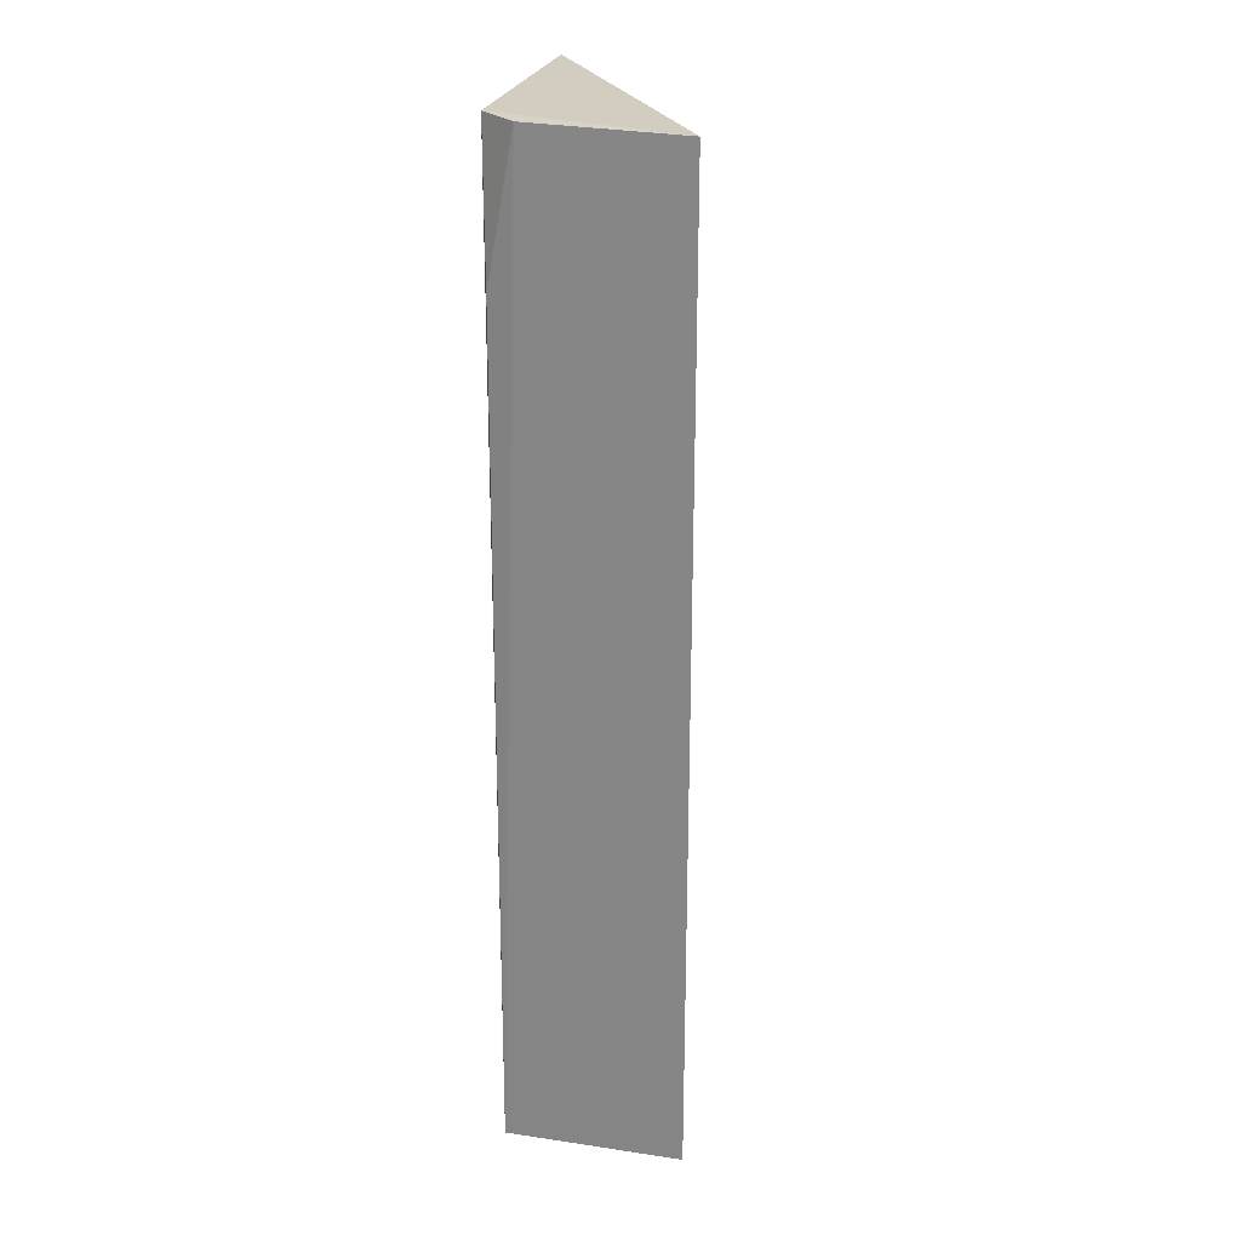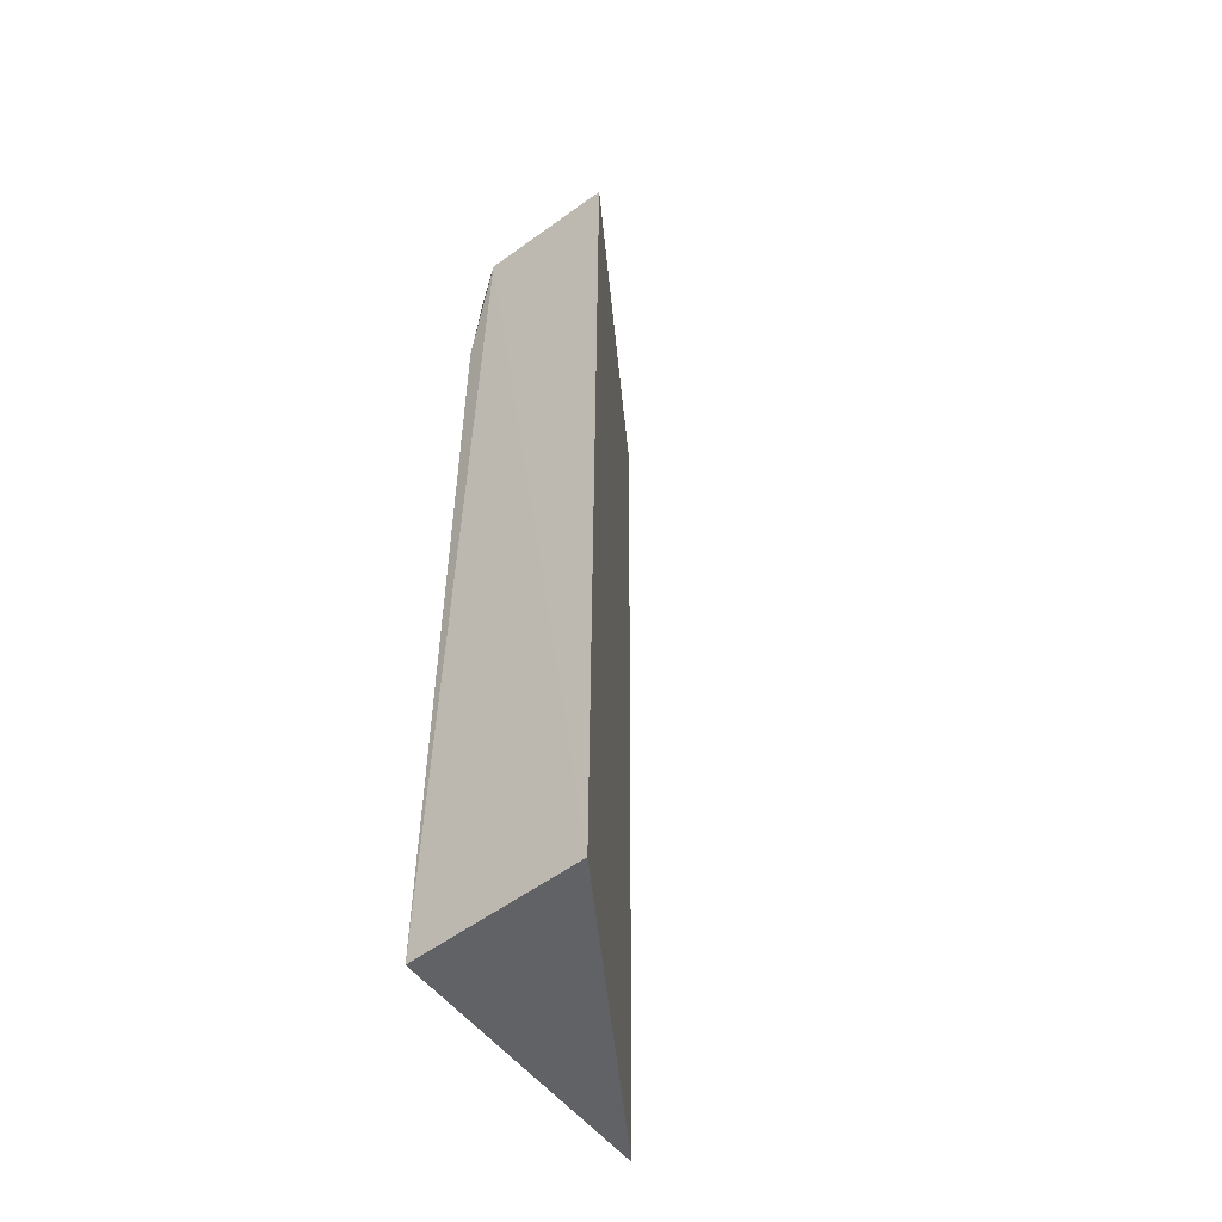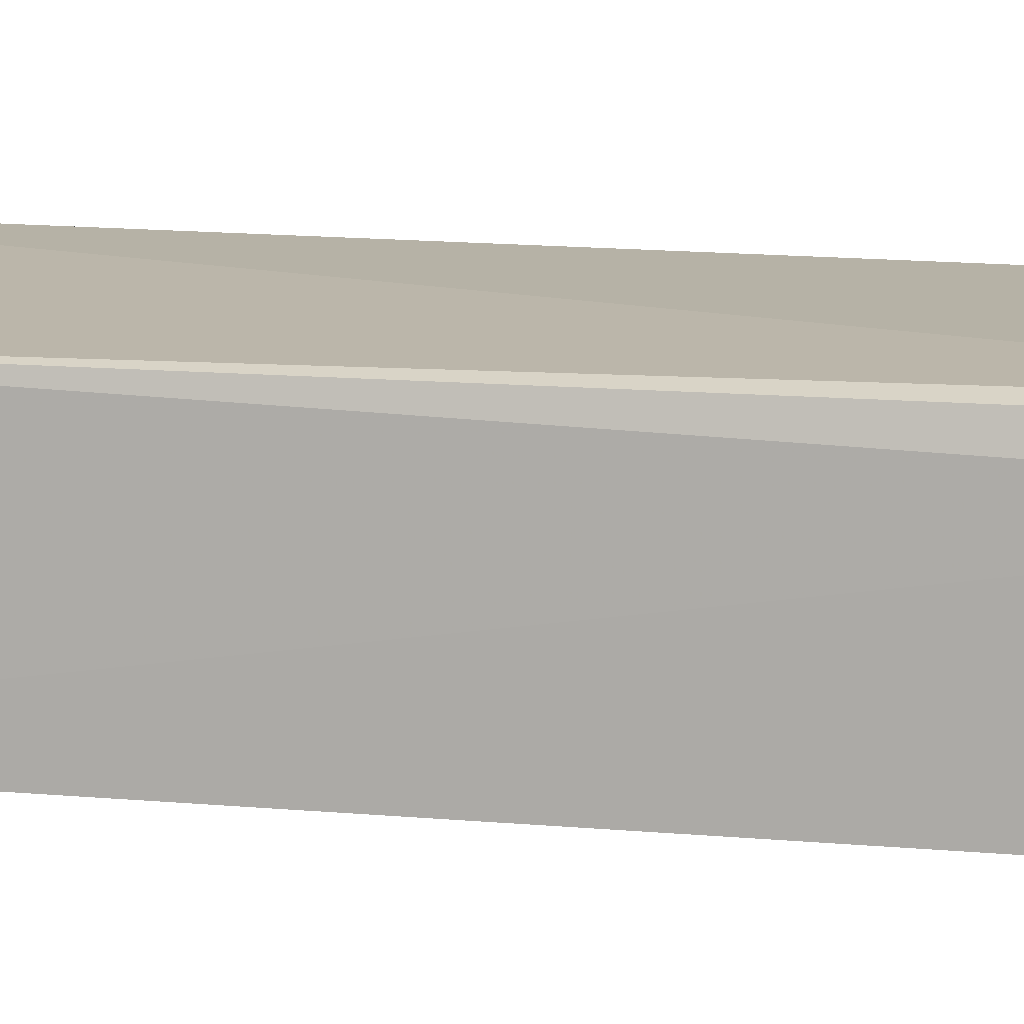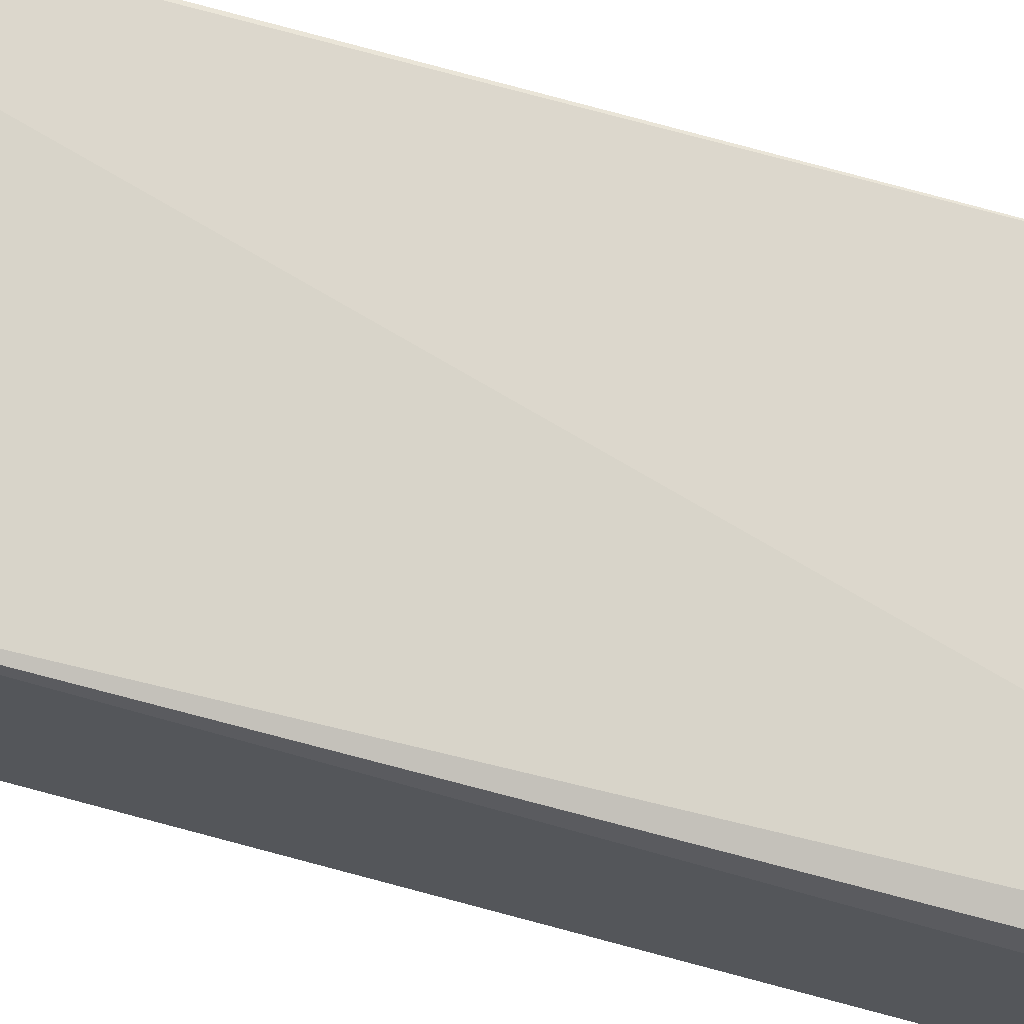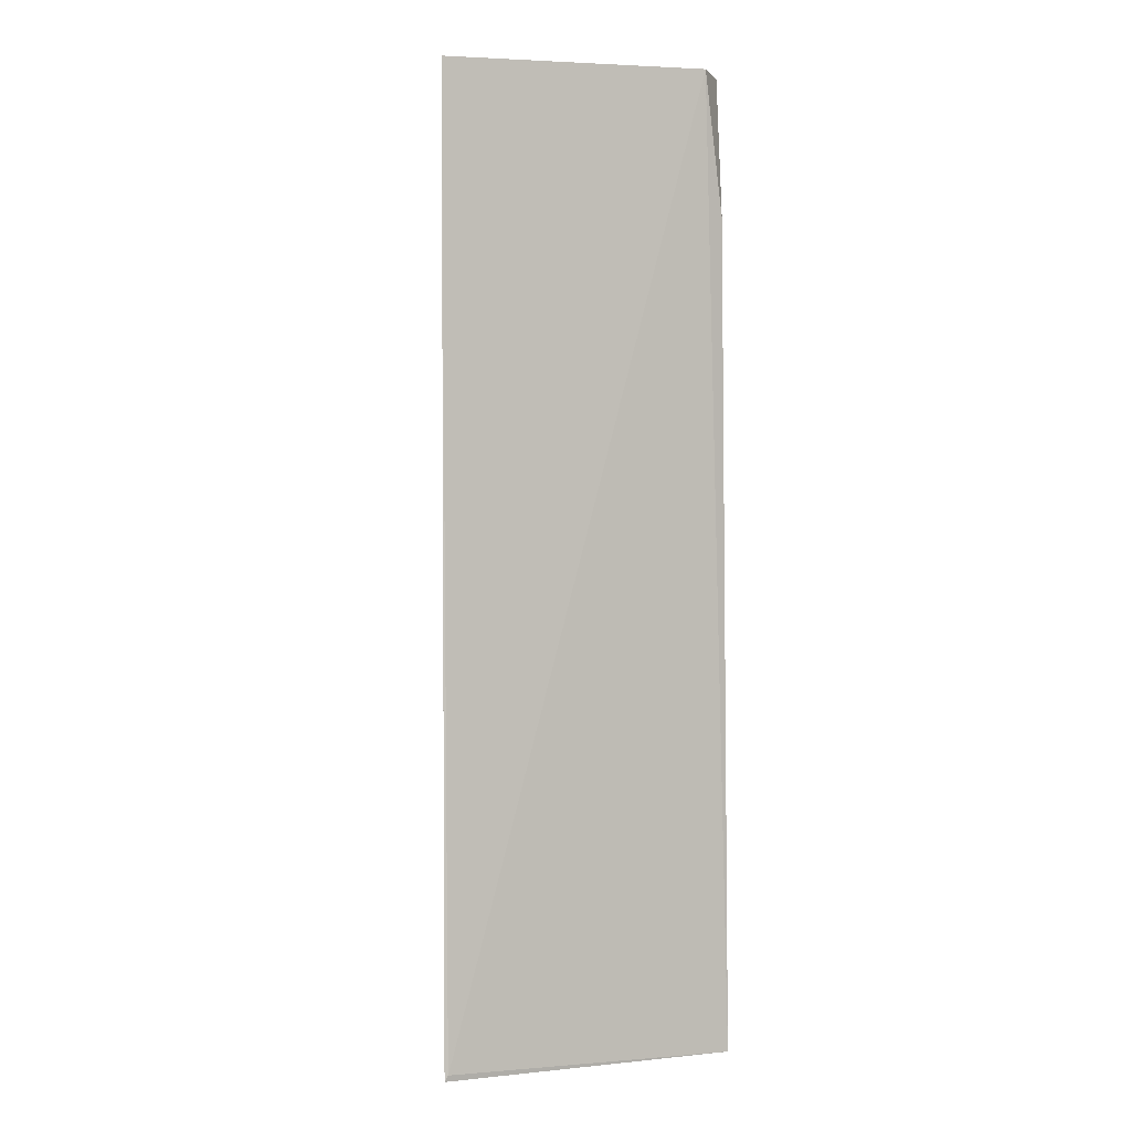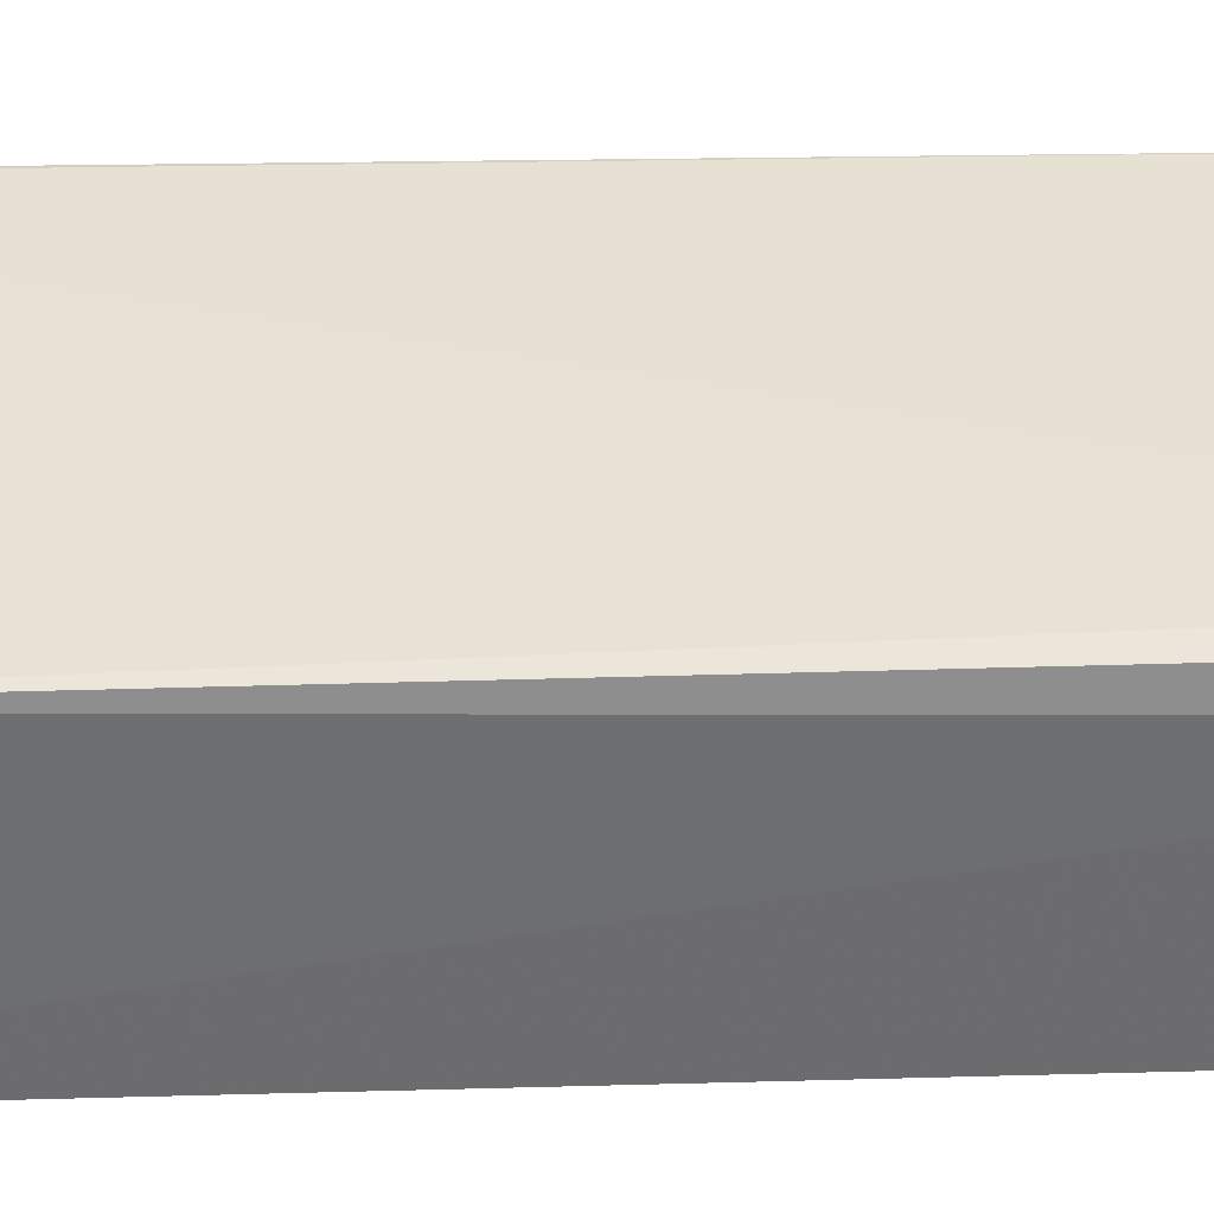
<metadata>
{"format":"obj","ext":"obj","renderer":"f3d","projection":"perspective","resolution":1024,"background":"white","views":[{"elev":25.1,"azim":-76.9,"up":"+Z"},{"elev":-50.0,"azim":-52.4,"up":"+Z"},{"elev":11.3,"azim":-76.3,"up":"+Y"},{"elev":72.1,"azim":-74.5,"up":"+Y"},{"elev":2.4,"azim":162.3,"up":"+Z"},{"elev":37.8,"azim":-91.7,"up":"+Y"}]}
</metadata>
<code>
v -0.1693 0.02476 0.1447
v -0.2014 0.02376 0.03962
v -0.2009 0.02072 0.1451
v -0.202 0.004715 0.04001
v -0.1692 0.02538 0.0397
v -0.2013 0.004667 0.1447
v -0.1982 0.02434 0.1453
v -0.2004 0.02365 0.1297
v -0.1696 0.02545 0.04038
f 3 2 4
f 5 1 4
f 5 4 2
f 6 3 4
f 6 4 1
f 7 6 1
f 7 3 6
f 8 7 2
f 8 2 3
f 8 3 7
f 9 5 2
f 9 2 7
f 9 7 1
f 9 1 5

</code>
